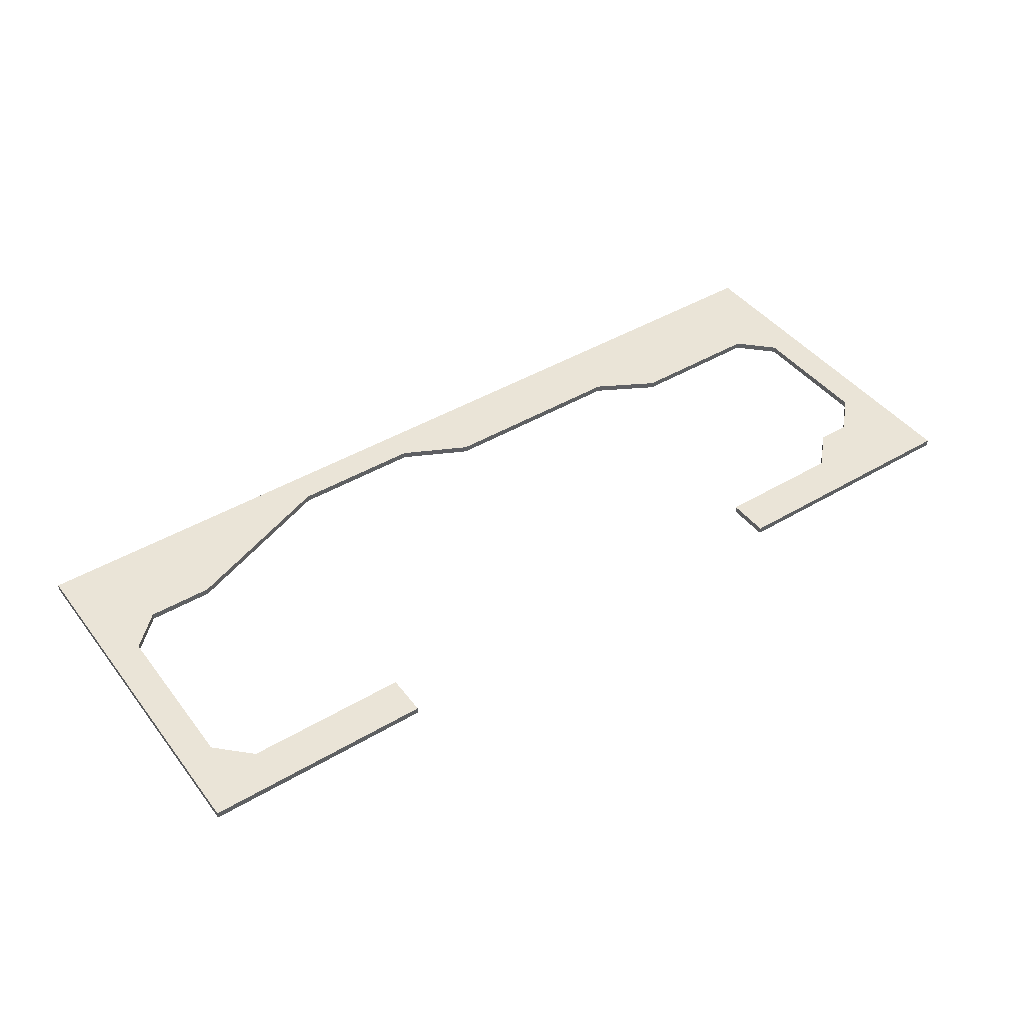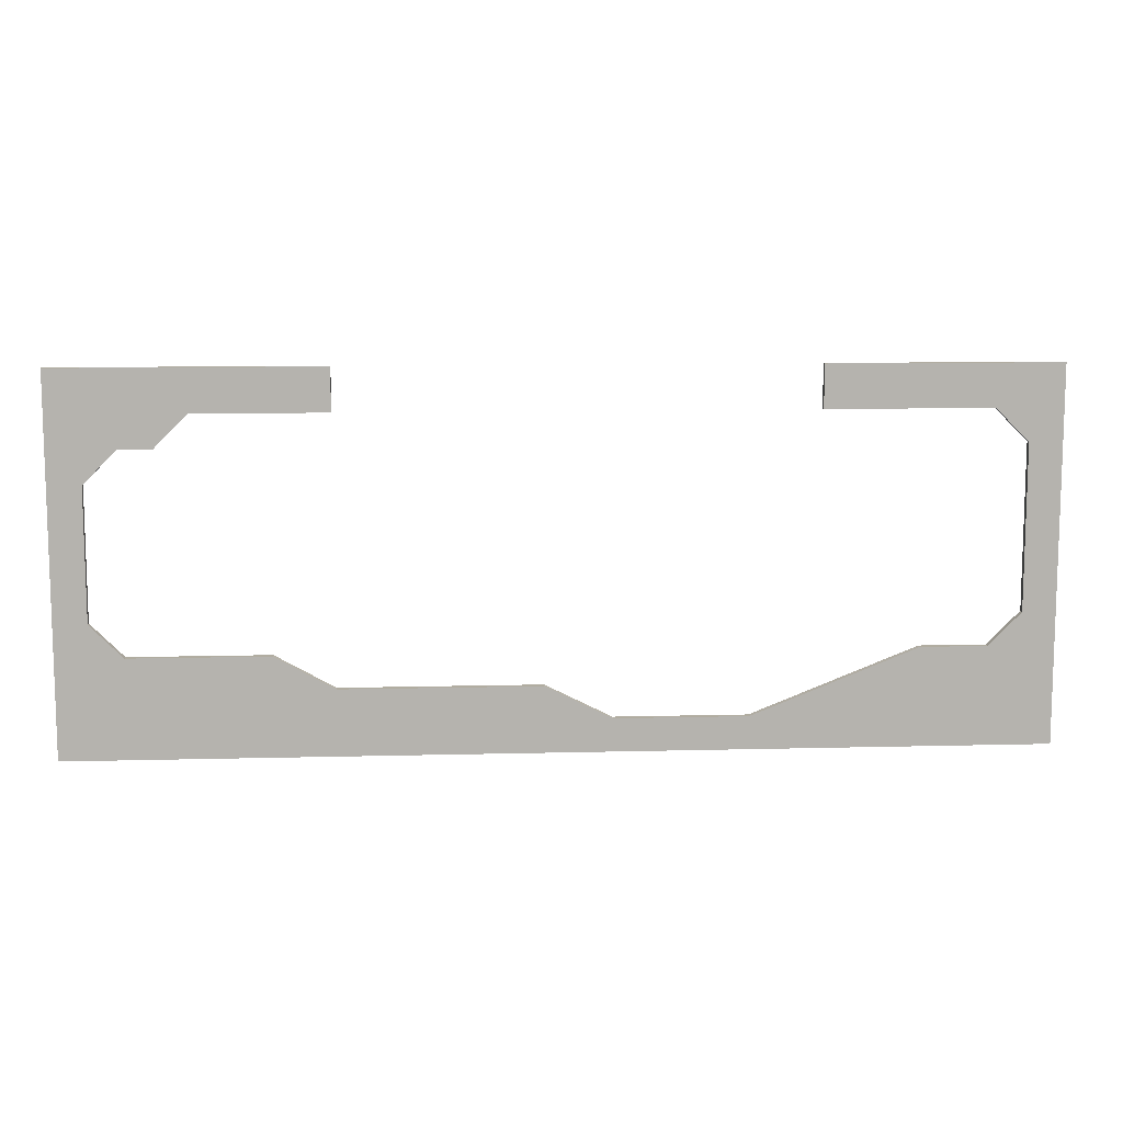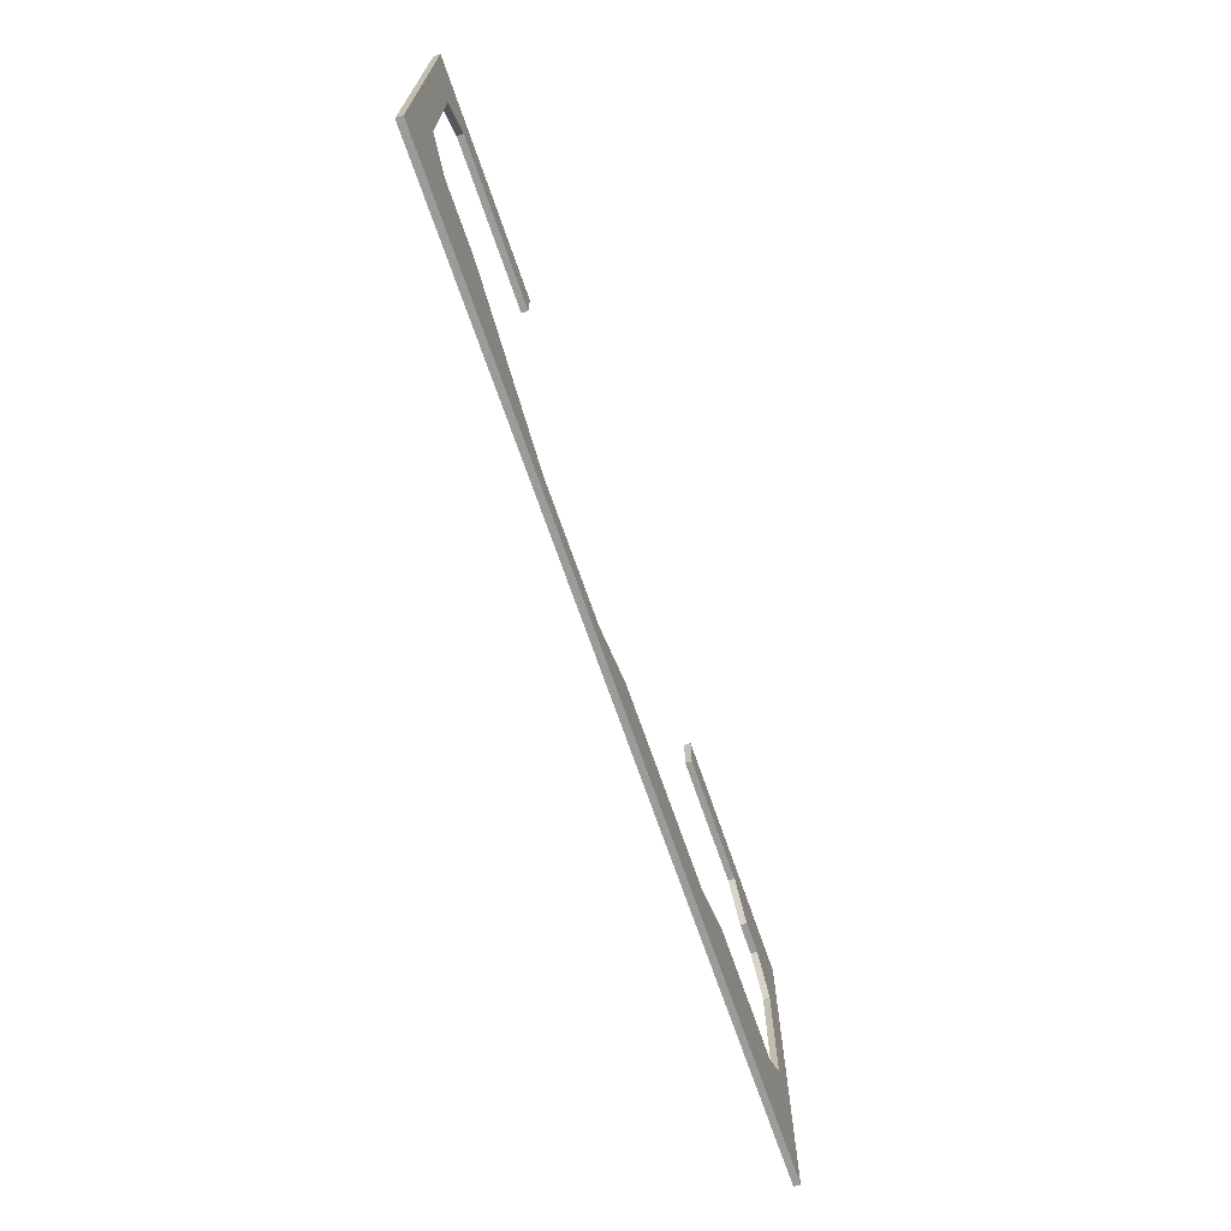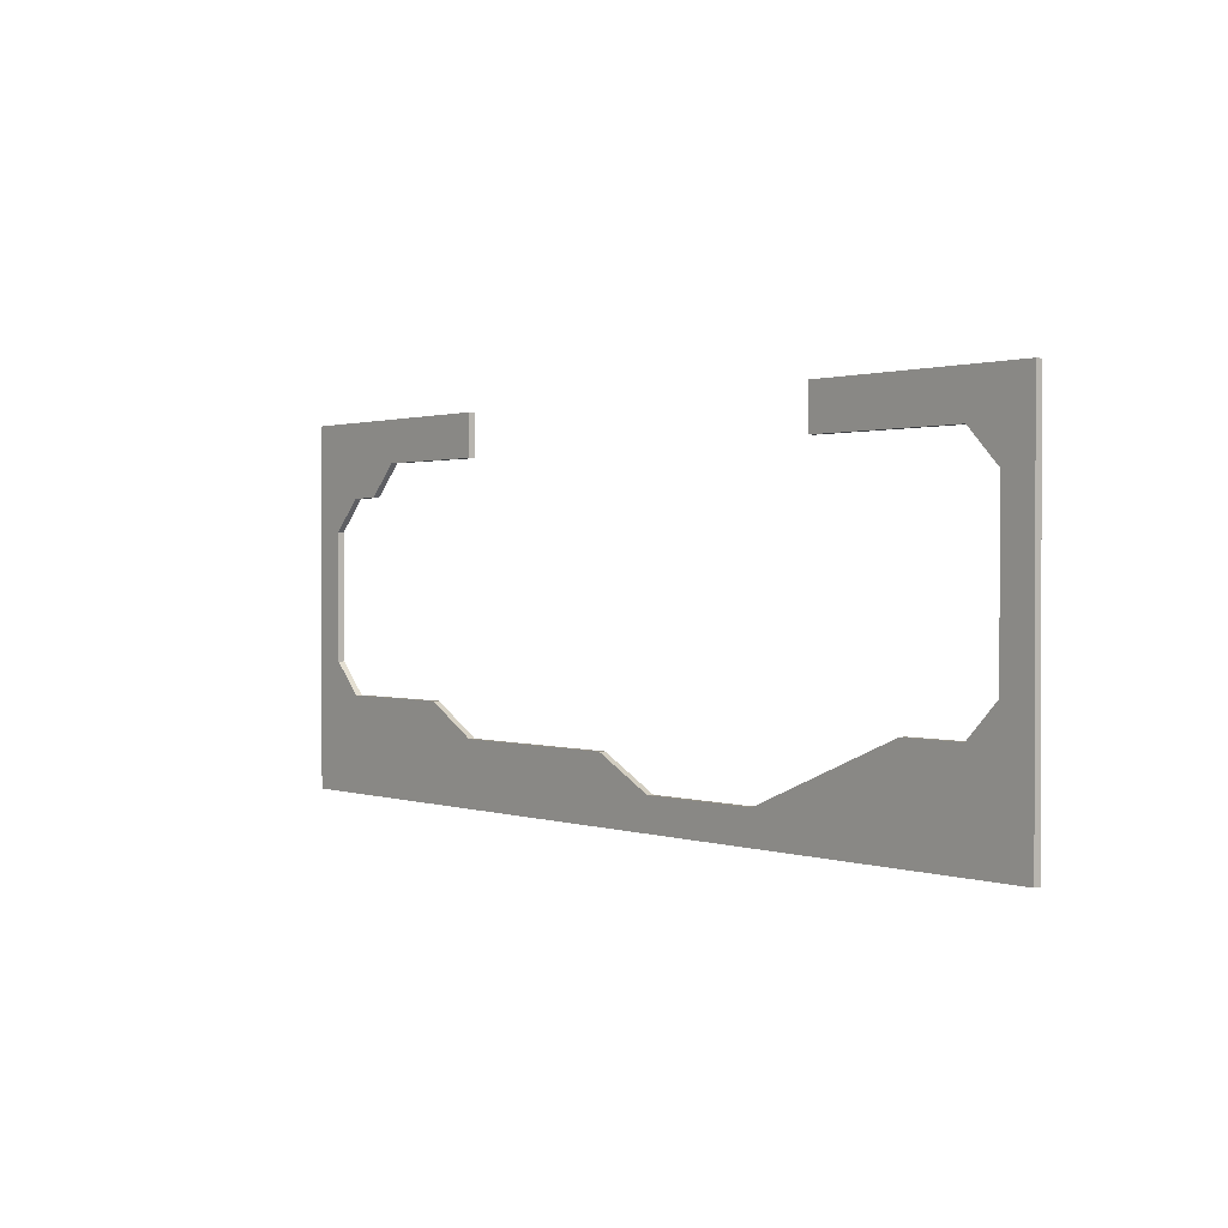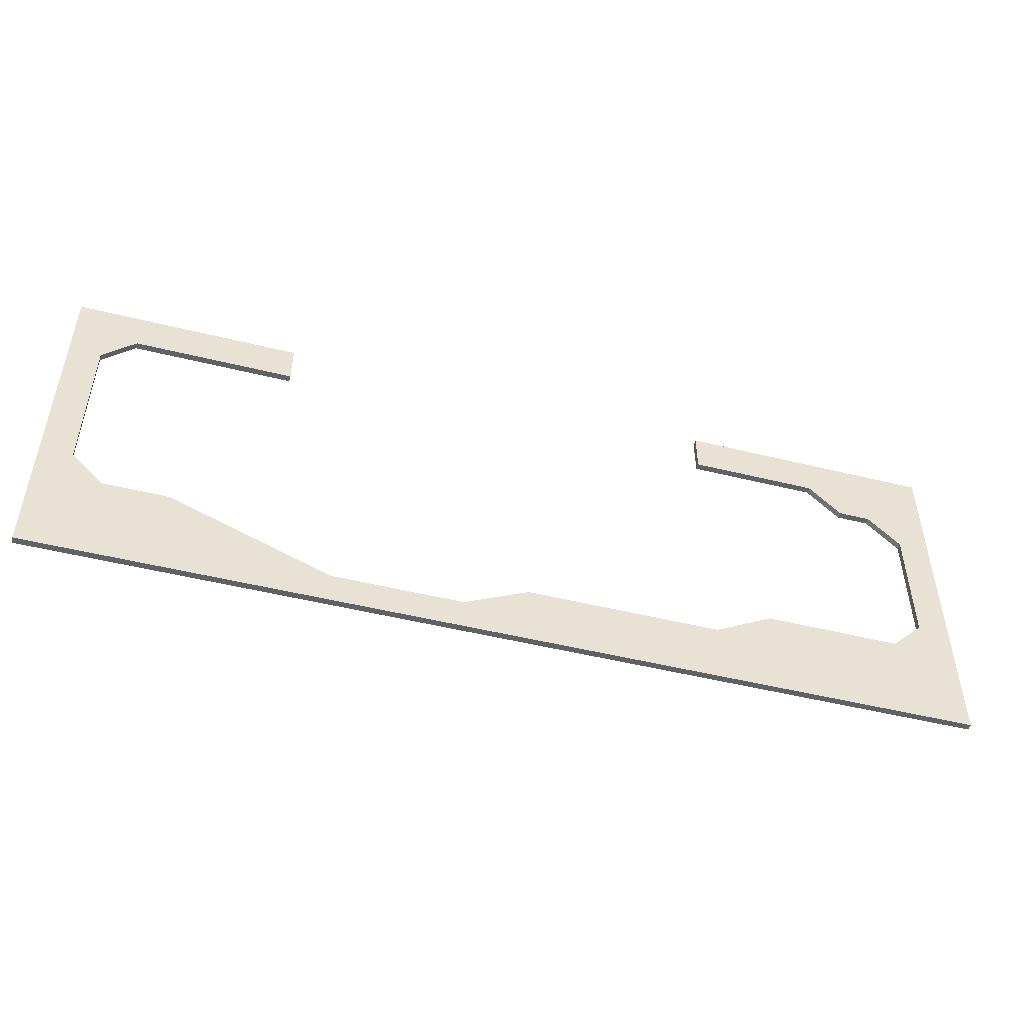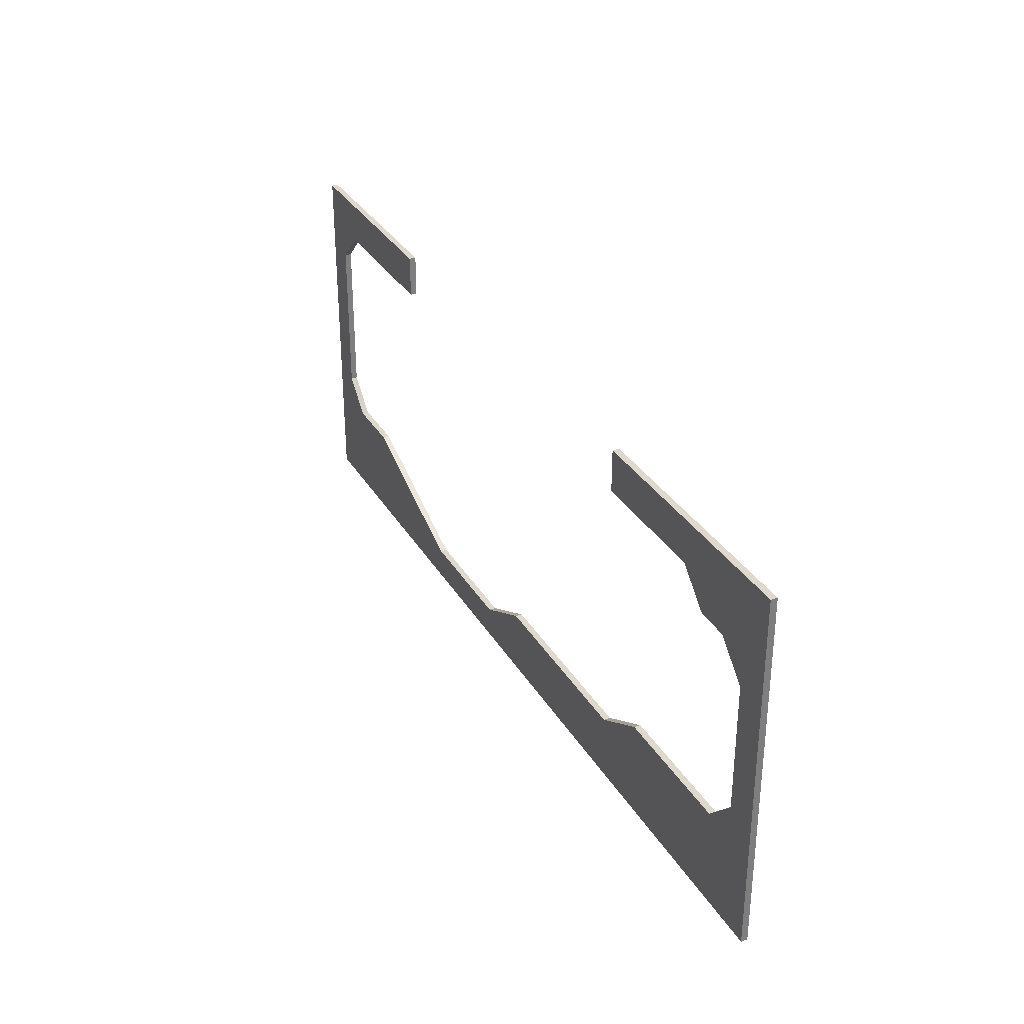
<metadata>
{"format":"obj","ext":"obj","renderer":"f3d","projection":"perspective","resolution":1024,"background":"white","views":[{"elev":43.9,"azim":145.2,"up":"+Z"},{"elev":10.4,"azim":-3.8,"up":"+Y"},{"elev":-69.6,"azim":109.0,"up":"+Y"},{"elev":1.0,"azim":51.4,"up":"+Y"},{"elev":-49.3,"azim":164.7,"up":"+Y"},{"elev":31.9,"azim":-115.9,"up":"+Y"}]}
</metadata>
<code>
g Ground
o object_1
v 37.5 0 -1
v 37.5 0 0
v 37.5 -1.5 -1
v 37.5 -1.5 0
v 37.5 0 0
v 37.5 -1.5 0
v -2.5 -46.5 0
v -32.5 -46.5 0
v 27.5 -51.5 0
v 7.5 -51.5 0
v 62.5 -41.5 0
v 52.5 -41.5 0
v 67.5 -11.5 0
v 67.5 -36.5 0
v 37.5 -6.5 0
v 62.5 -6.5 0
v 72.5 0 0
v 72.5 -56.5 0
v -32.5 0 0
v -72.5 0 0
v -52.5 -6.5 0
v -32.5 -6.5 0
v -62.5 -11.5 0
v -57.5 -11.5 0
v -67.5 -36.5 0
v -67.5 -16.5 0
v -41.5 -41.5 0
v -62.5 -41.5 0
v -72.5 -1.5 0
v -72.5 -56.5 0
v -32.5 -1.5 0
v 37.5 -47.5 0
v 27.5 -56.5 0
v 37.5 -56.5 0
v 37.5 0 -1
v 37.5 -1.5 -1
v -32.5 0 -1
v -72.5 0 -1
v -52.5 -6.5 -1
v -32.5 -6.5 -1
v -62.5 -11.5 -1
v -57.5 -11.5 -1
v -67.5 -36.5 -1
v -67.5 -16.5 -1
v -41.5 -41.5 -1
v -62.5 -41.5 -1
v -2.5 -46.5 -1
v -32.5 -46.5 -1
v 27.5 -51.5 -1
v 7.5 -51.5 -1
v 62.5 -41.5 -1
v 52.5 -41.5 -1
v 67.5 -11.5 -1
v 67.5 -36.5 -1
v 37.5 -6.5 -1
v 62.5 -6.5 -1
v 72.5 0 -1
v 72.5 -56.5 -1
v -72.5 -1.5 -1
v -72.5 -56.5 -1
v -32.5 -1.5 -1
v 37.5 -47.5 -1
v 27.5 -56.5 -1
v 37.5 -56.5 -1
v -2.5 -46.5 -1
v -2.5 -46.5 0
v -32.5 -46.5 -1
v -32.5 -46.5 0
v 7.5 -51.5 -1
v 7.5 -51.5 0
v -2.5 -46.5 -1
v -2.5 -46.5 0
v 27.5 -51.5 -1
v 27.5 -51.5 0
v 7.5 -51.5 -1
v 7.5 -51.5 0
v 52.5 -41.5 -1
v 52.5 -41.5 0
v 27.5 -51.5 -1
v 27.5 -51.5 0
v 37.5 -47.5 0
v 37.5 -47.5 -1
v 62.5 -41.5 -1
v 62.5 -41.5 0
v 52.5 -41.5 -1
v 52.5 -41.5 0
v 67.5 -36.5 -1
v 67.5 -36.5 0
v 62.5 -41.5 -1
v 62.5 -41.5 0
v 67.5 -11.5 -1
v 67.5 -11.5 0
v 67.5 -36.5 -1
v 67.5 -36.5 0
v 62.5 -6.5 -1
v 62.5 -6.5 0
v 67.5 -11.5 -1
v 67.5 -11.5 0
v 37.5 -6.5 -1
v 37.5 -6.5 0
v 62.5 -6.5 -1
v 62.5 -6.5 0
v 37.5 -1.5 -1
v 37.5 -1.5 0
v 37.5 -6.5 -1
v 37.5 -6.5 0
v 72.5 0 -1
v 72.5 0 0
v 37.5 0 -1
v 37.5 0 0
v 72.5 -56.5 -1
v 72.5 -56.5 0
v 72.5 0 -1
v 72.5 0 0
v -72.5 -1.5 -1
v -72.5 -1.5 0
v -72.5 -56.5 -1
v -72.5 -56.5 0
v -72.5 0 -1
v -72.5 0 0
v -72.5 -1.5 -1
v -72.5 -1.5 0
v -32.5 0 -1
v -32.5 0 0
v -72.5 0 -1
v -72.5 0 0
v -32.5 -1.5 -1
v -32.5 -1.5 0
v -32.5 0 -1
v -32.5 0 0
v -32.5 -6.5 -1
v -32.5 -6.5 0
v -32.5 -1.5 -1
v -32.5 -1.5 0
v -52.5 -6.5 -1
v -52.5 -6.5 0
v -32.5 -6.5 -1
v -32.5 -6.5 0
v -57.5 -11.5 -1
v -57.5 -11.5 0
v -52.5 -6.5 -1
v -52.5 -6.5 0
v -62.5 -11.5 -1
v -62.5 -11.5 0
v -57.5 -11.5 -1
v -57.5 -11.5 0
v -67.5 -16.5 -1
v -67.5 -16.5 0
v -62.5 -11.5 -1
v -62.5 -11.5 0
v -67.5 -36.5 -1
v -67.5 -36.5 0
v -67.5 -16.5 -1
v -67.5 -16.5 0
v -62.5 -41.5 -1
v -62.5 -41.5 0
v -67.5 -36.5 -1
v -67.5 -36.5 0
v -41.5 -41.5 -1
v -41.5 -41.5 0
v -62.5 -41.5 -1
v -62.5 -41.5 0
v -32.5 -46.5 -1
v -32.5 -46.5 0
v -41.5 -41.5 -1
v -41.5 -41.5 0
v -72.5 -56.5 -1
v -72.5 -56.5 0
v 72.5 -56.5 -1
v 72.5 -56.5 0
v 37.5 -56.5 0
v 27.5 -56.5 0
v 27.5 -56.5 -1
v 37.5 -56.5 -1
f 2 1 3 4
f 29 30 25 26
f 28 25 30
f 8 10 7
f 8 27 28
f 30 8 28
f 10 8 30
f 21 29 23
f 29 21 20
f 24 21 23
f 26 23 29
f 31 21 22
f 21 31 19
f 20 21 19
f 9 10 33
f 30 33 10
f 34 9 33
f 32 34 18
f 32 11 12
f 11 32 18
f 9 34 32
f 16 6 15
f 6 16 5
f 17 13 14
f 5 16 17
f 13 17 16
f 17 14 18
f 14 11 18
f 59 44 43 60
f 46 60 43
f 48 47 50
f 48 46 45
f 60 46 48
f 50 60 48
f 39 41 59
f 59 38 39
f 42 41 39
f 44 59 41
f 61 40 39
f 39 37 61
f 38 37 39
f 49 63 50
f 60 50 63
f 64 63 49
f 62 58 64
f 62 52 51
f 51 58 62
f 49 62 64
f 56 55 36
f 36 35 56
f 57 54 53
f 35 57 56
f 53 56 57
f 57 58 54
f 54 58 51
f 66 65 67 68
f 70 69 71 72
f 74 73 75 76
f 78 77 82 81
f 79 80 81 82
f 84 83 85 86
f 88 87 89 90
f 92 91 93 94
f 96 95 97 98
f 100 99 101 102
f 104 103 105 106
f 108 107 109 110
f 112 111 113 114
f 116 115 117 118
f 120 119 121 122
f 124 123 125 126
f 128 127 129 130
f 132 131 133 134
f 136 135 137 138
f 140 139 141 142
f 144 143 145 146
f 148 147 149 150
f 152 151 153 154
f 156 155 157 158
f 160 159 161 162
f 164 163 165 166
f 173 172 168 167
f 171 172 173 174
f 174 169 170 171

</code>
